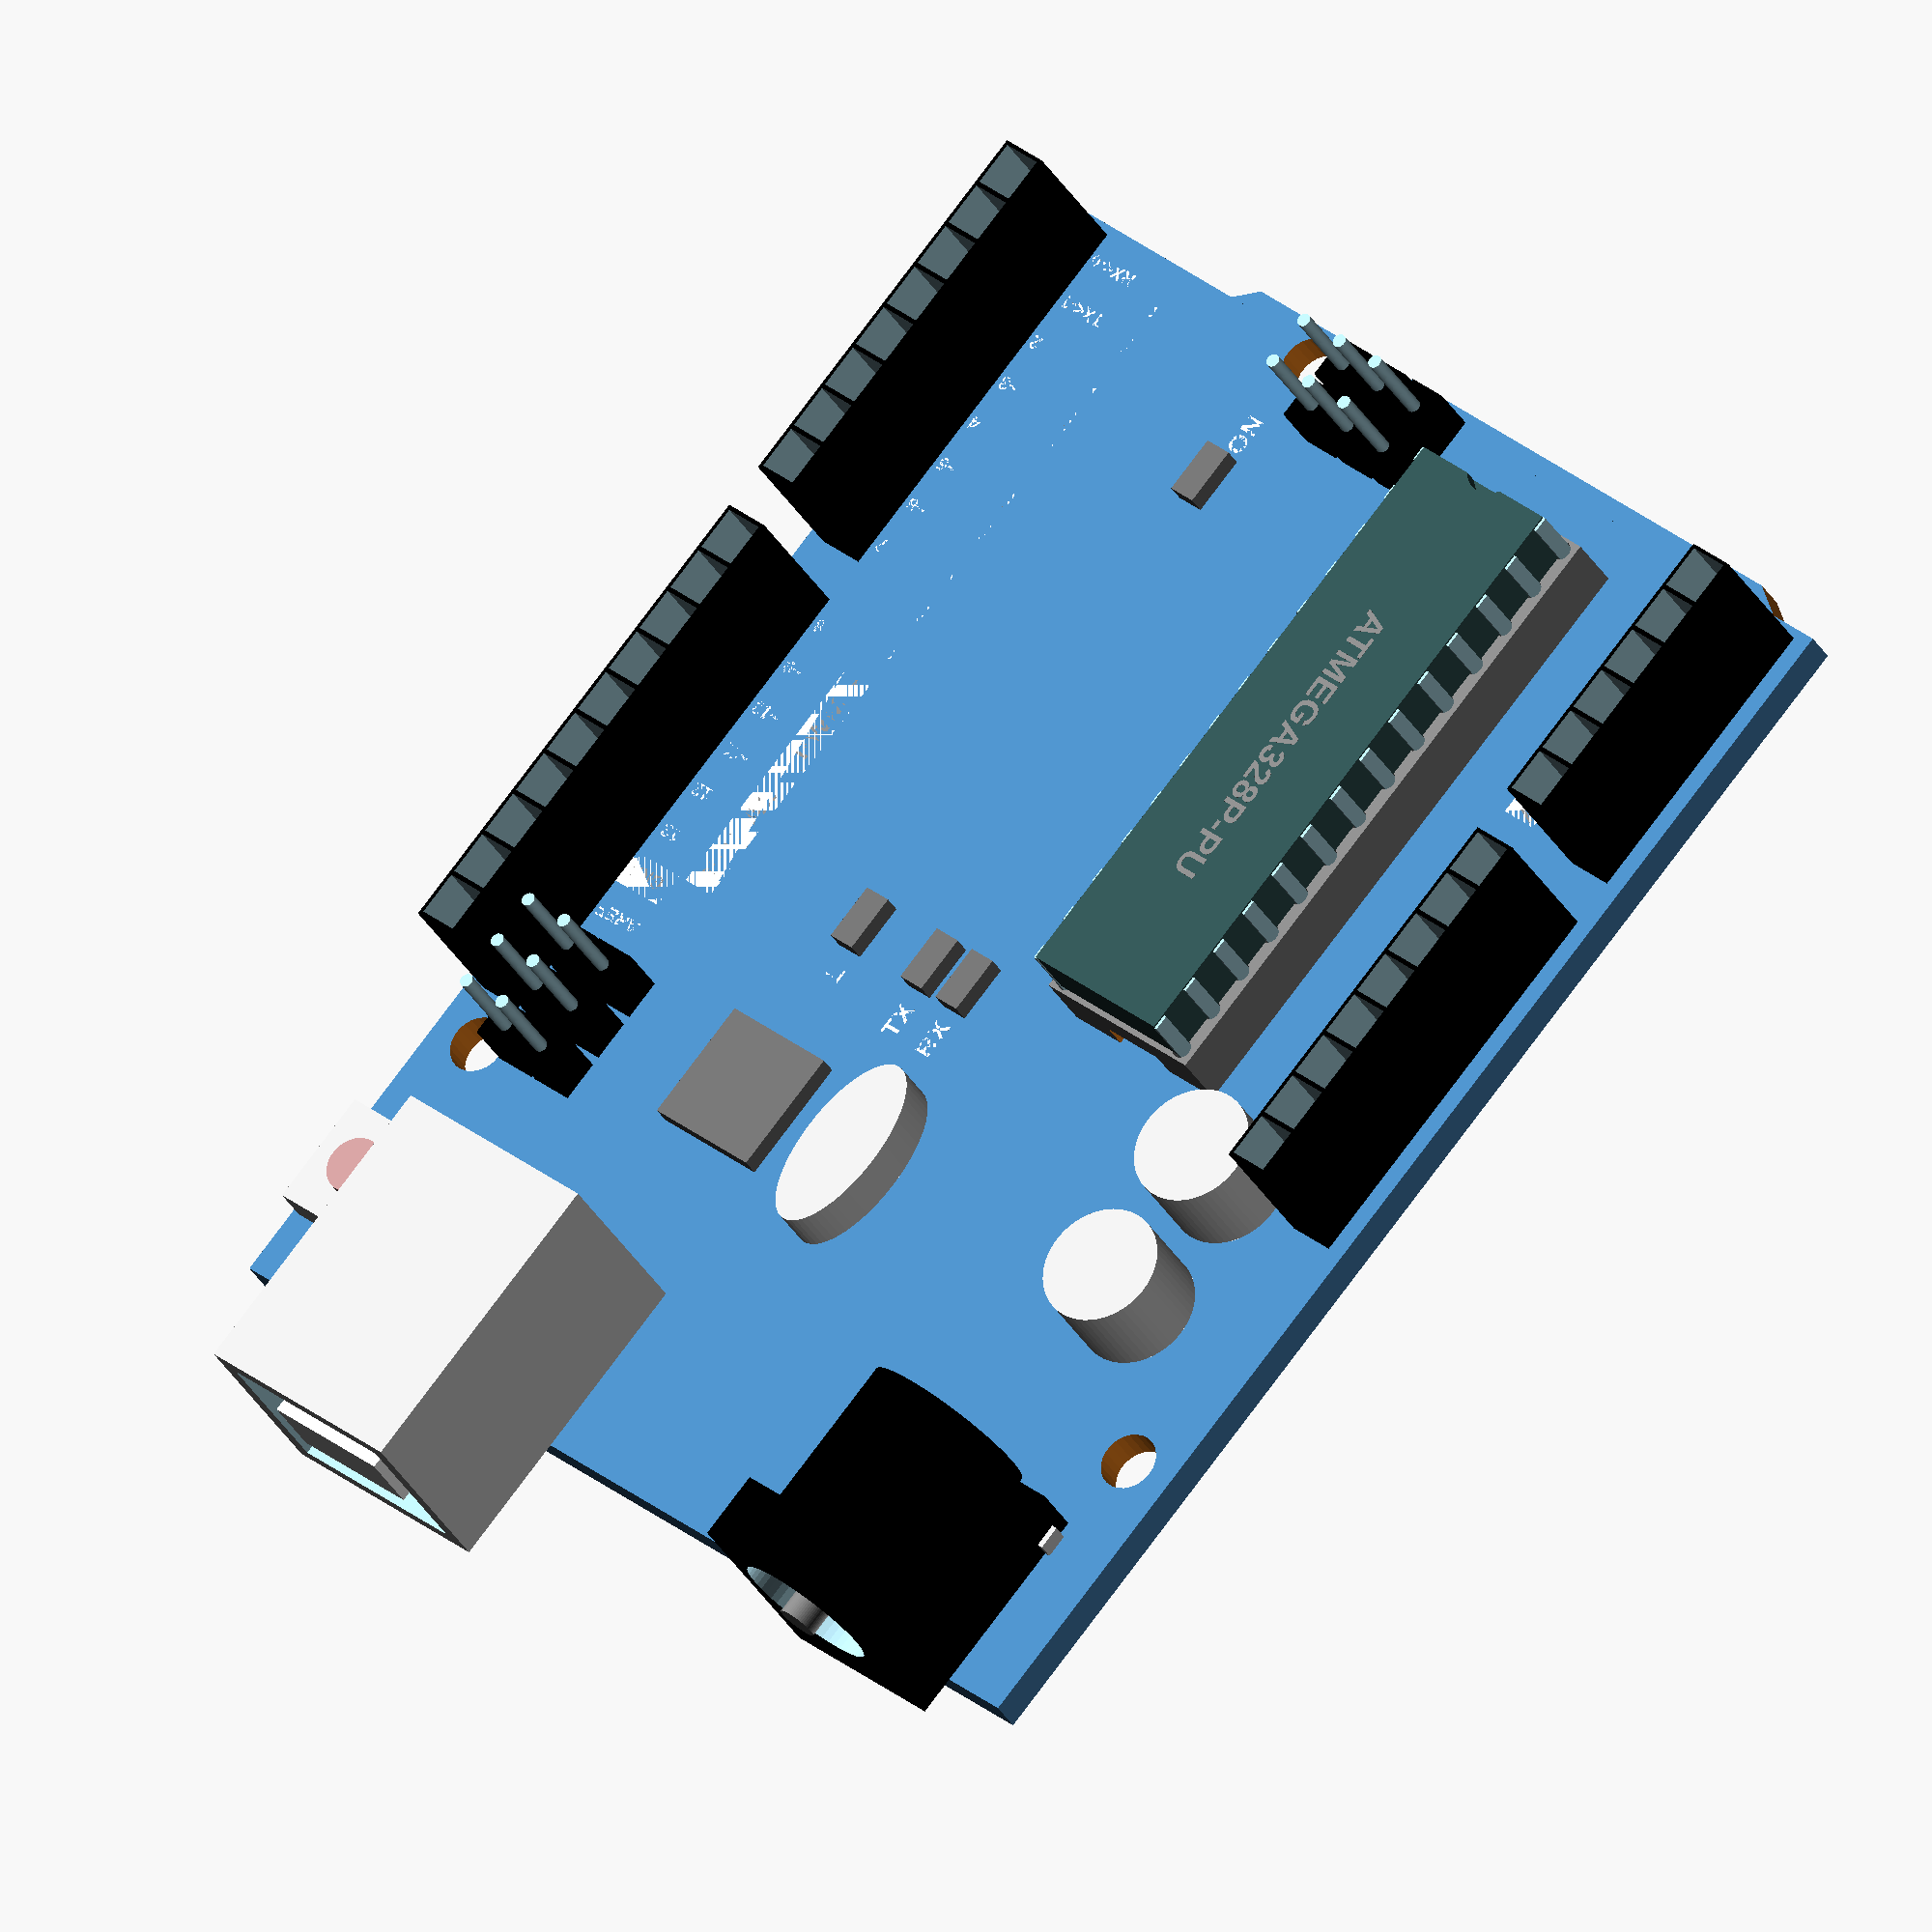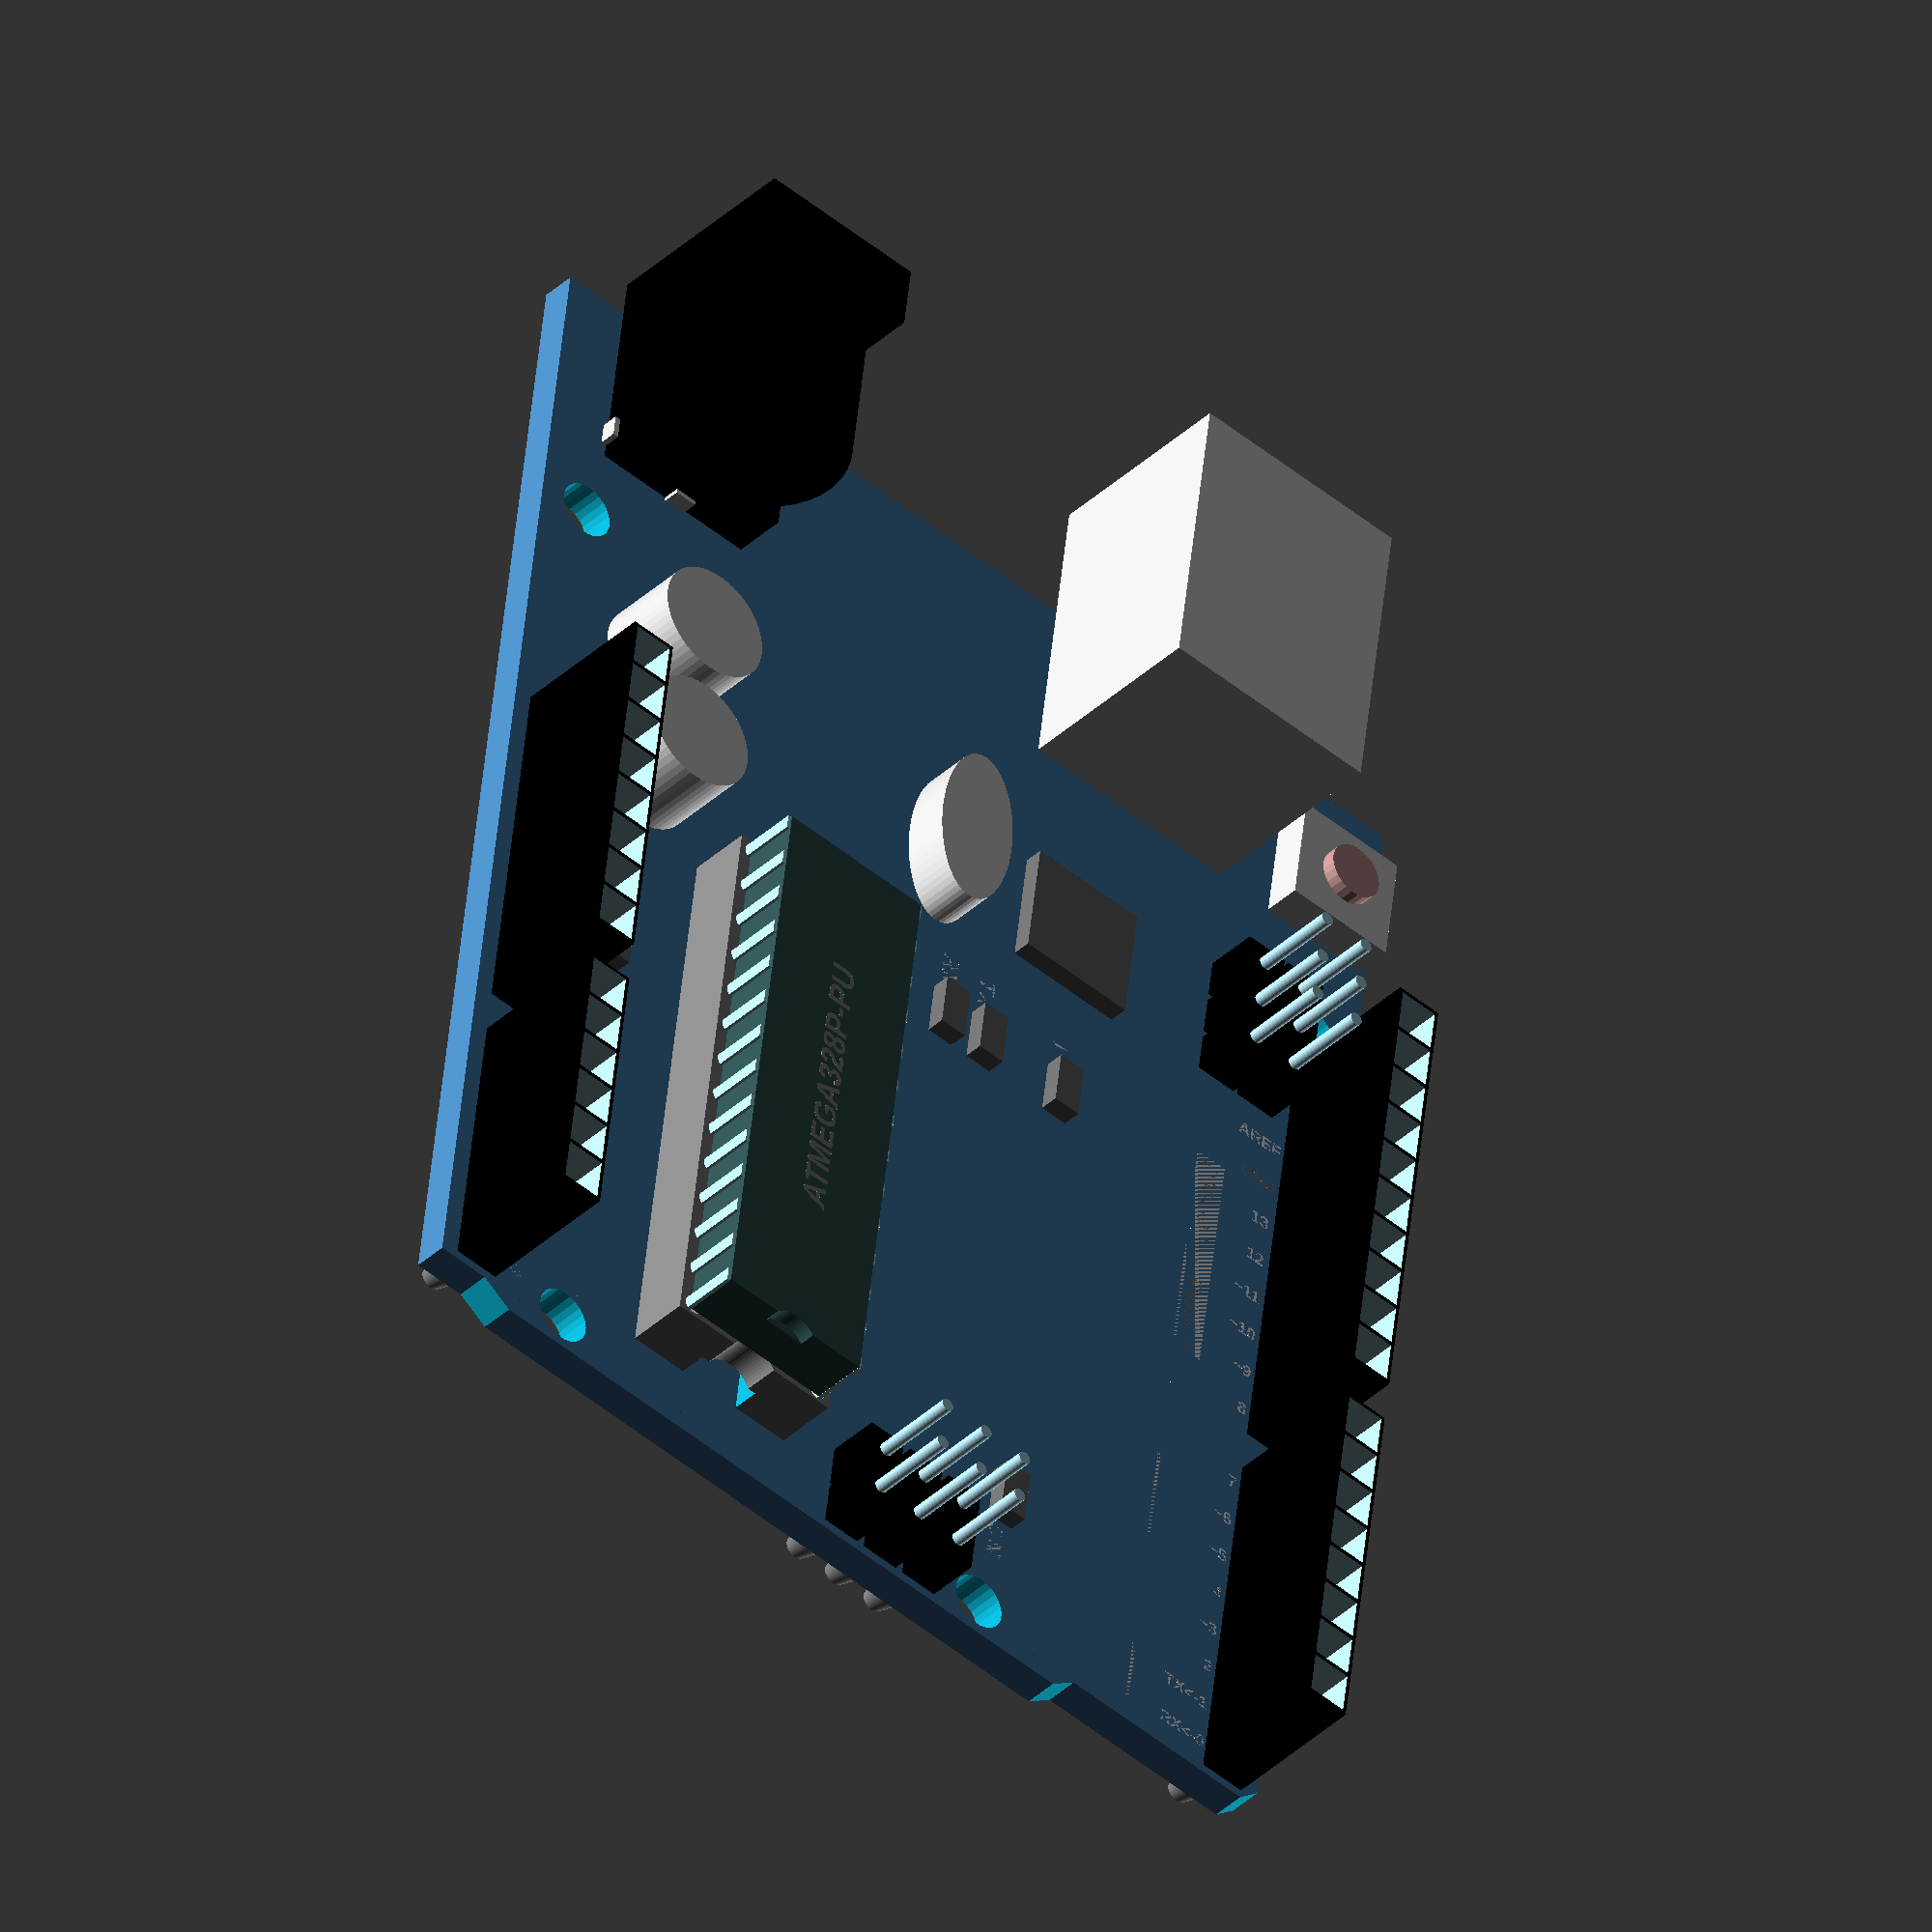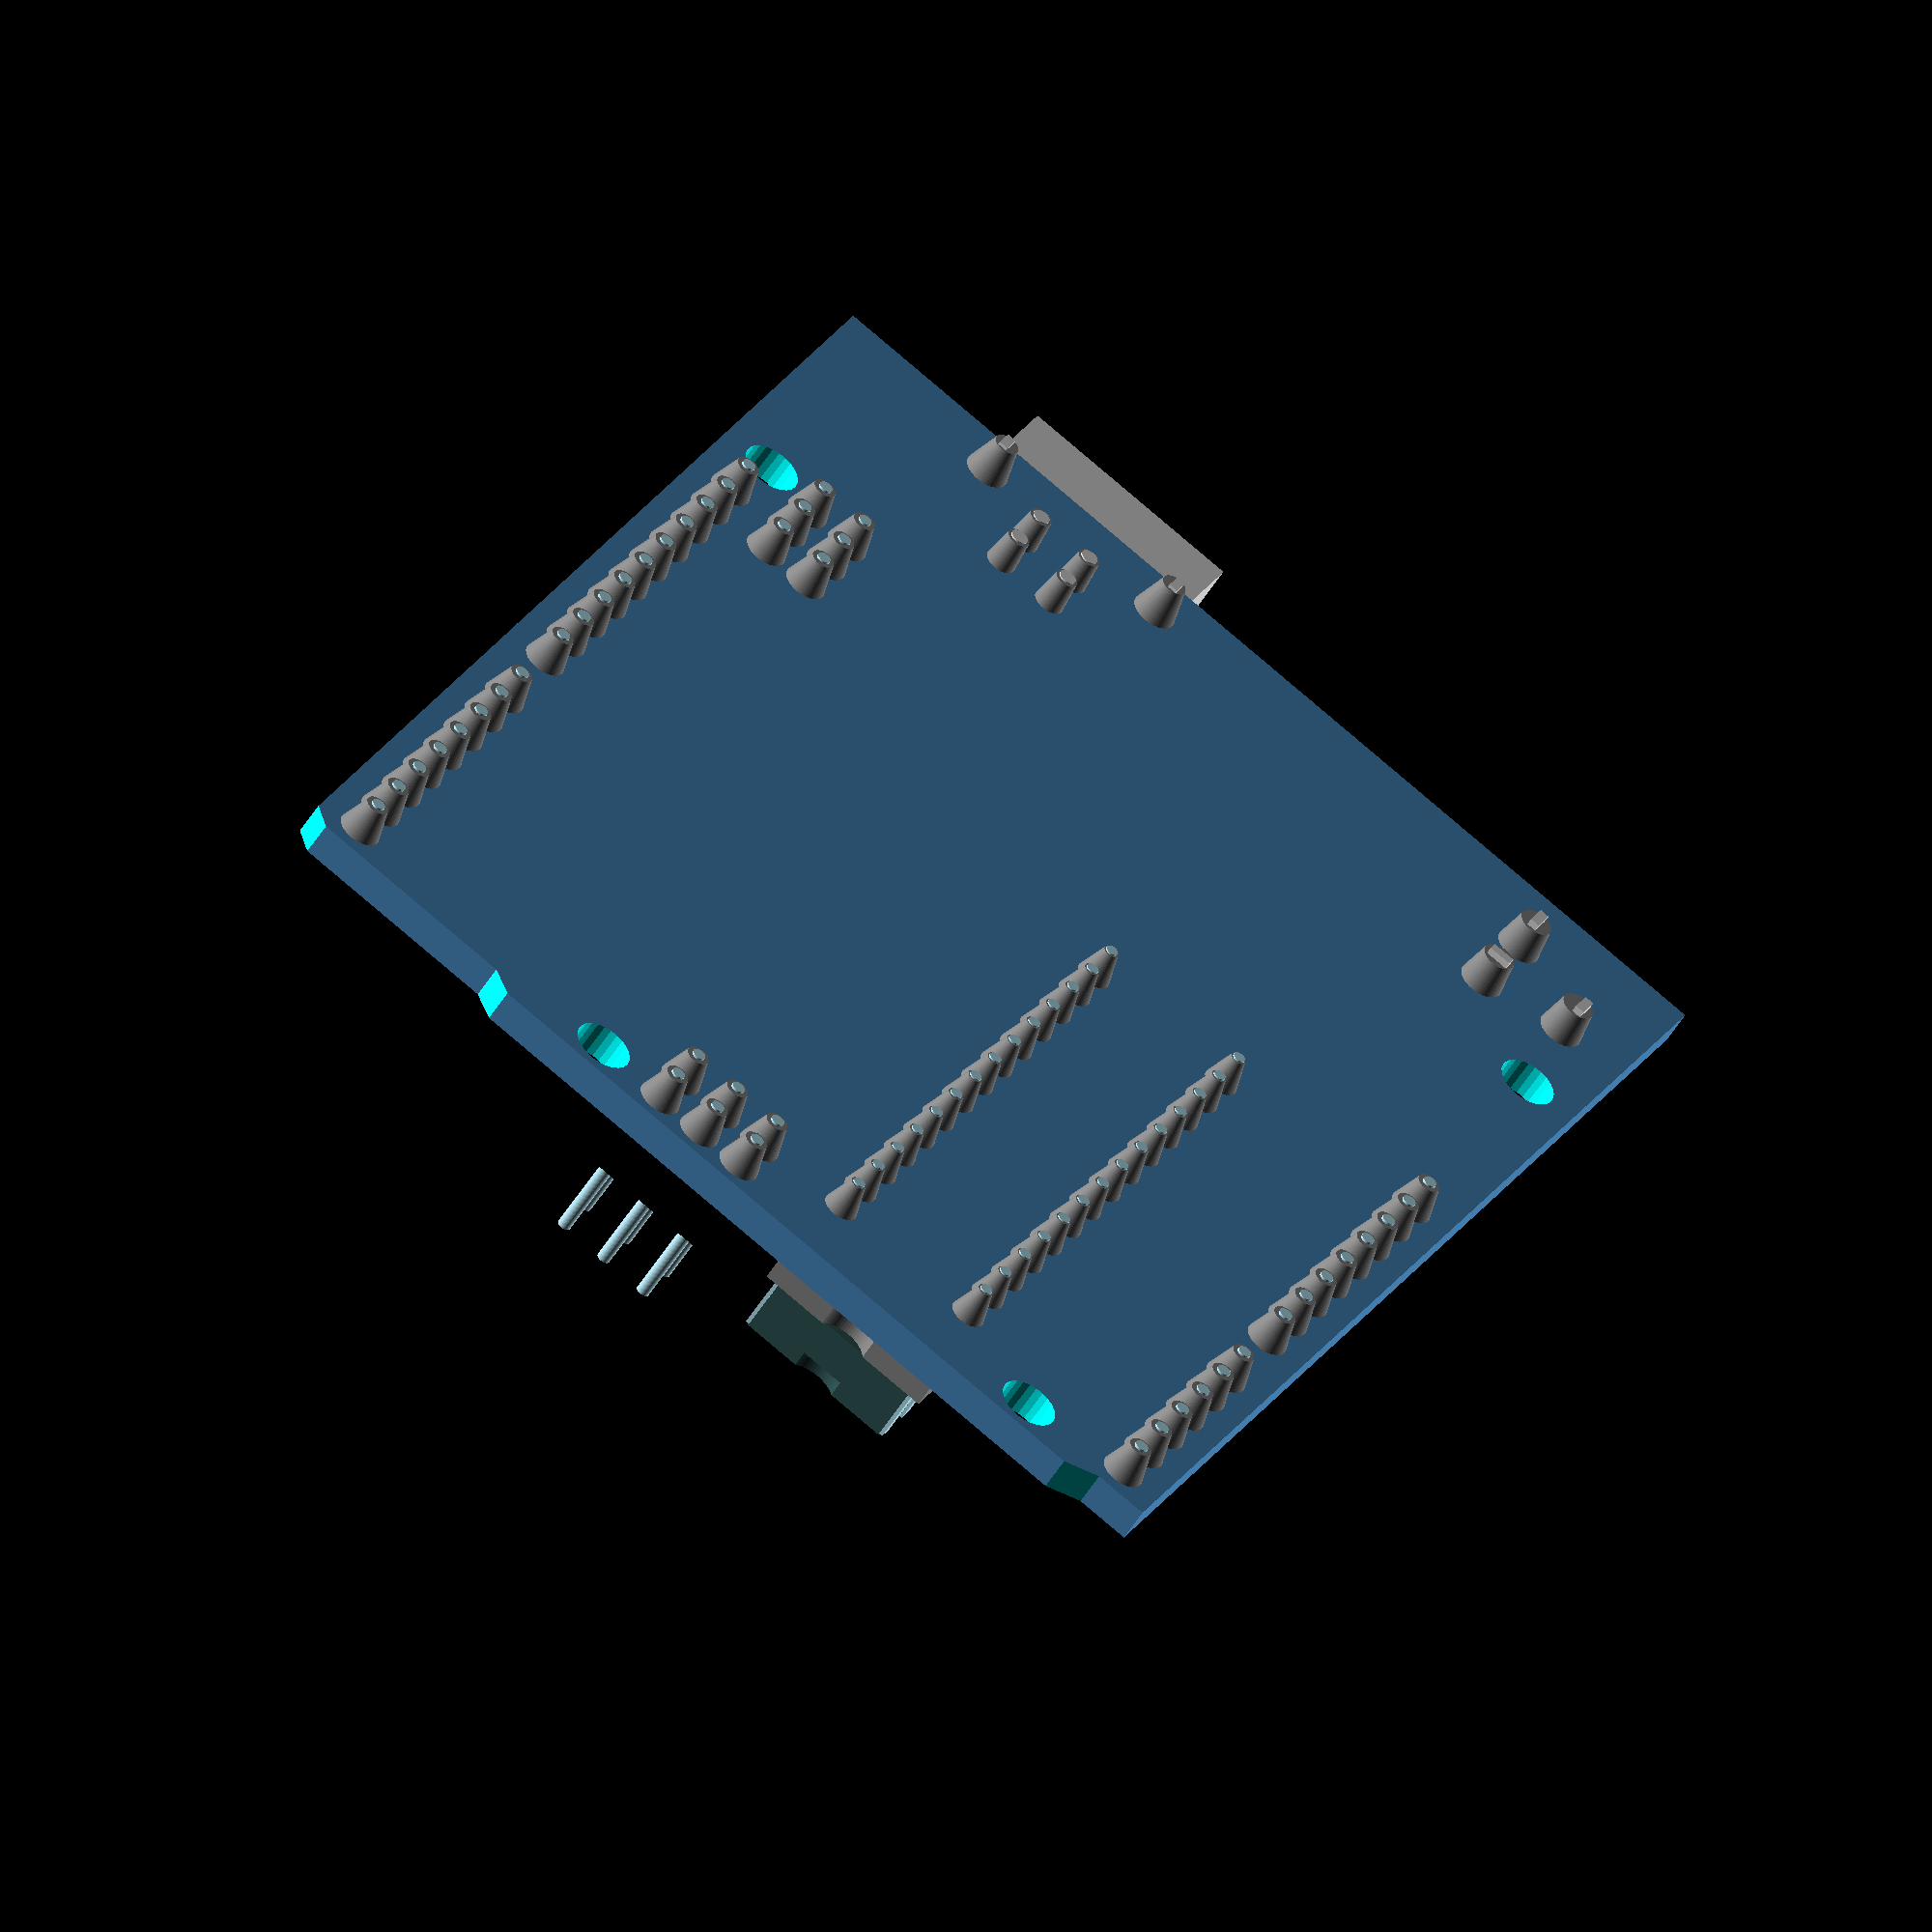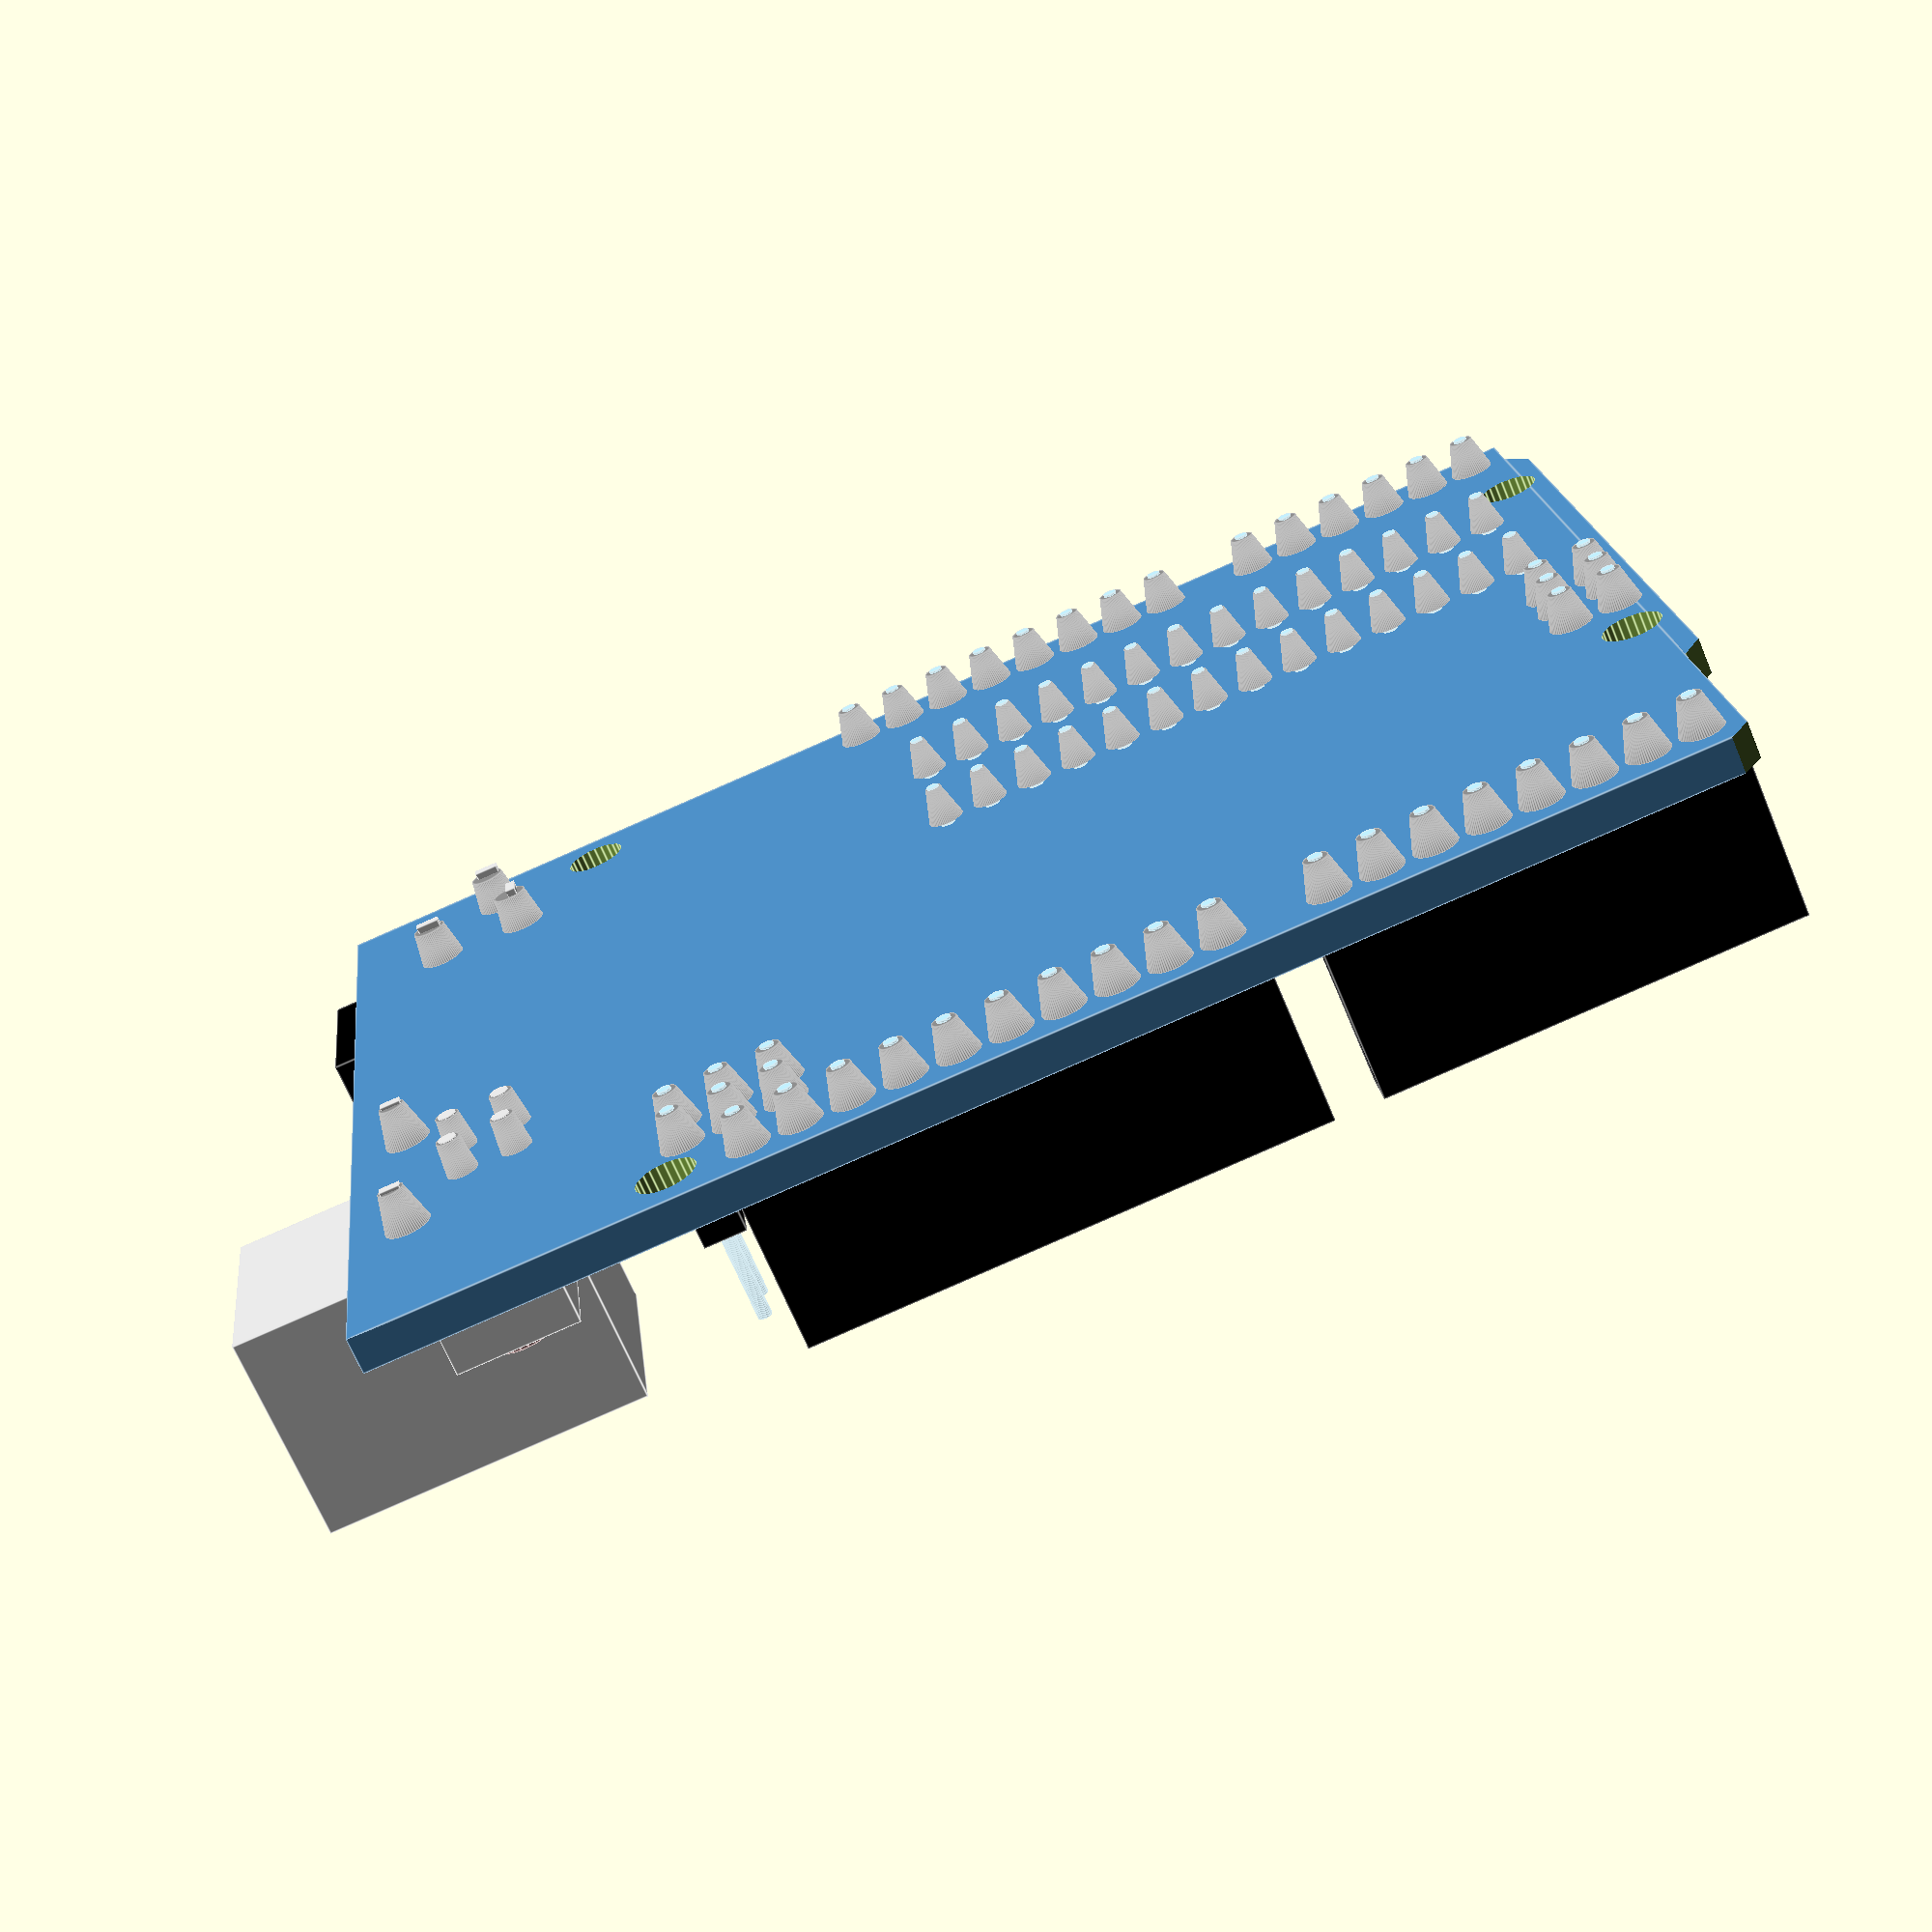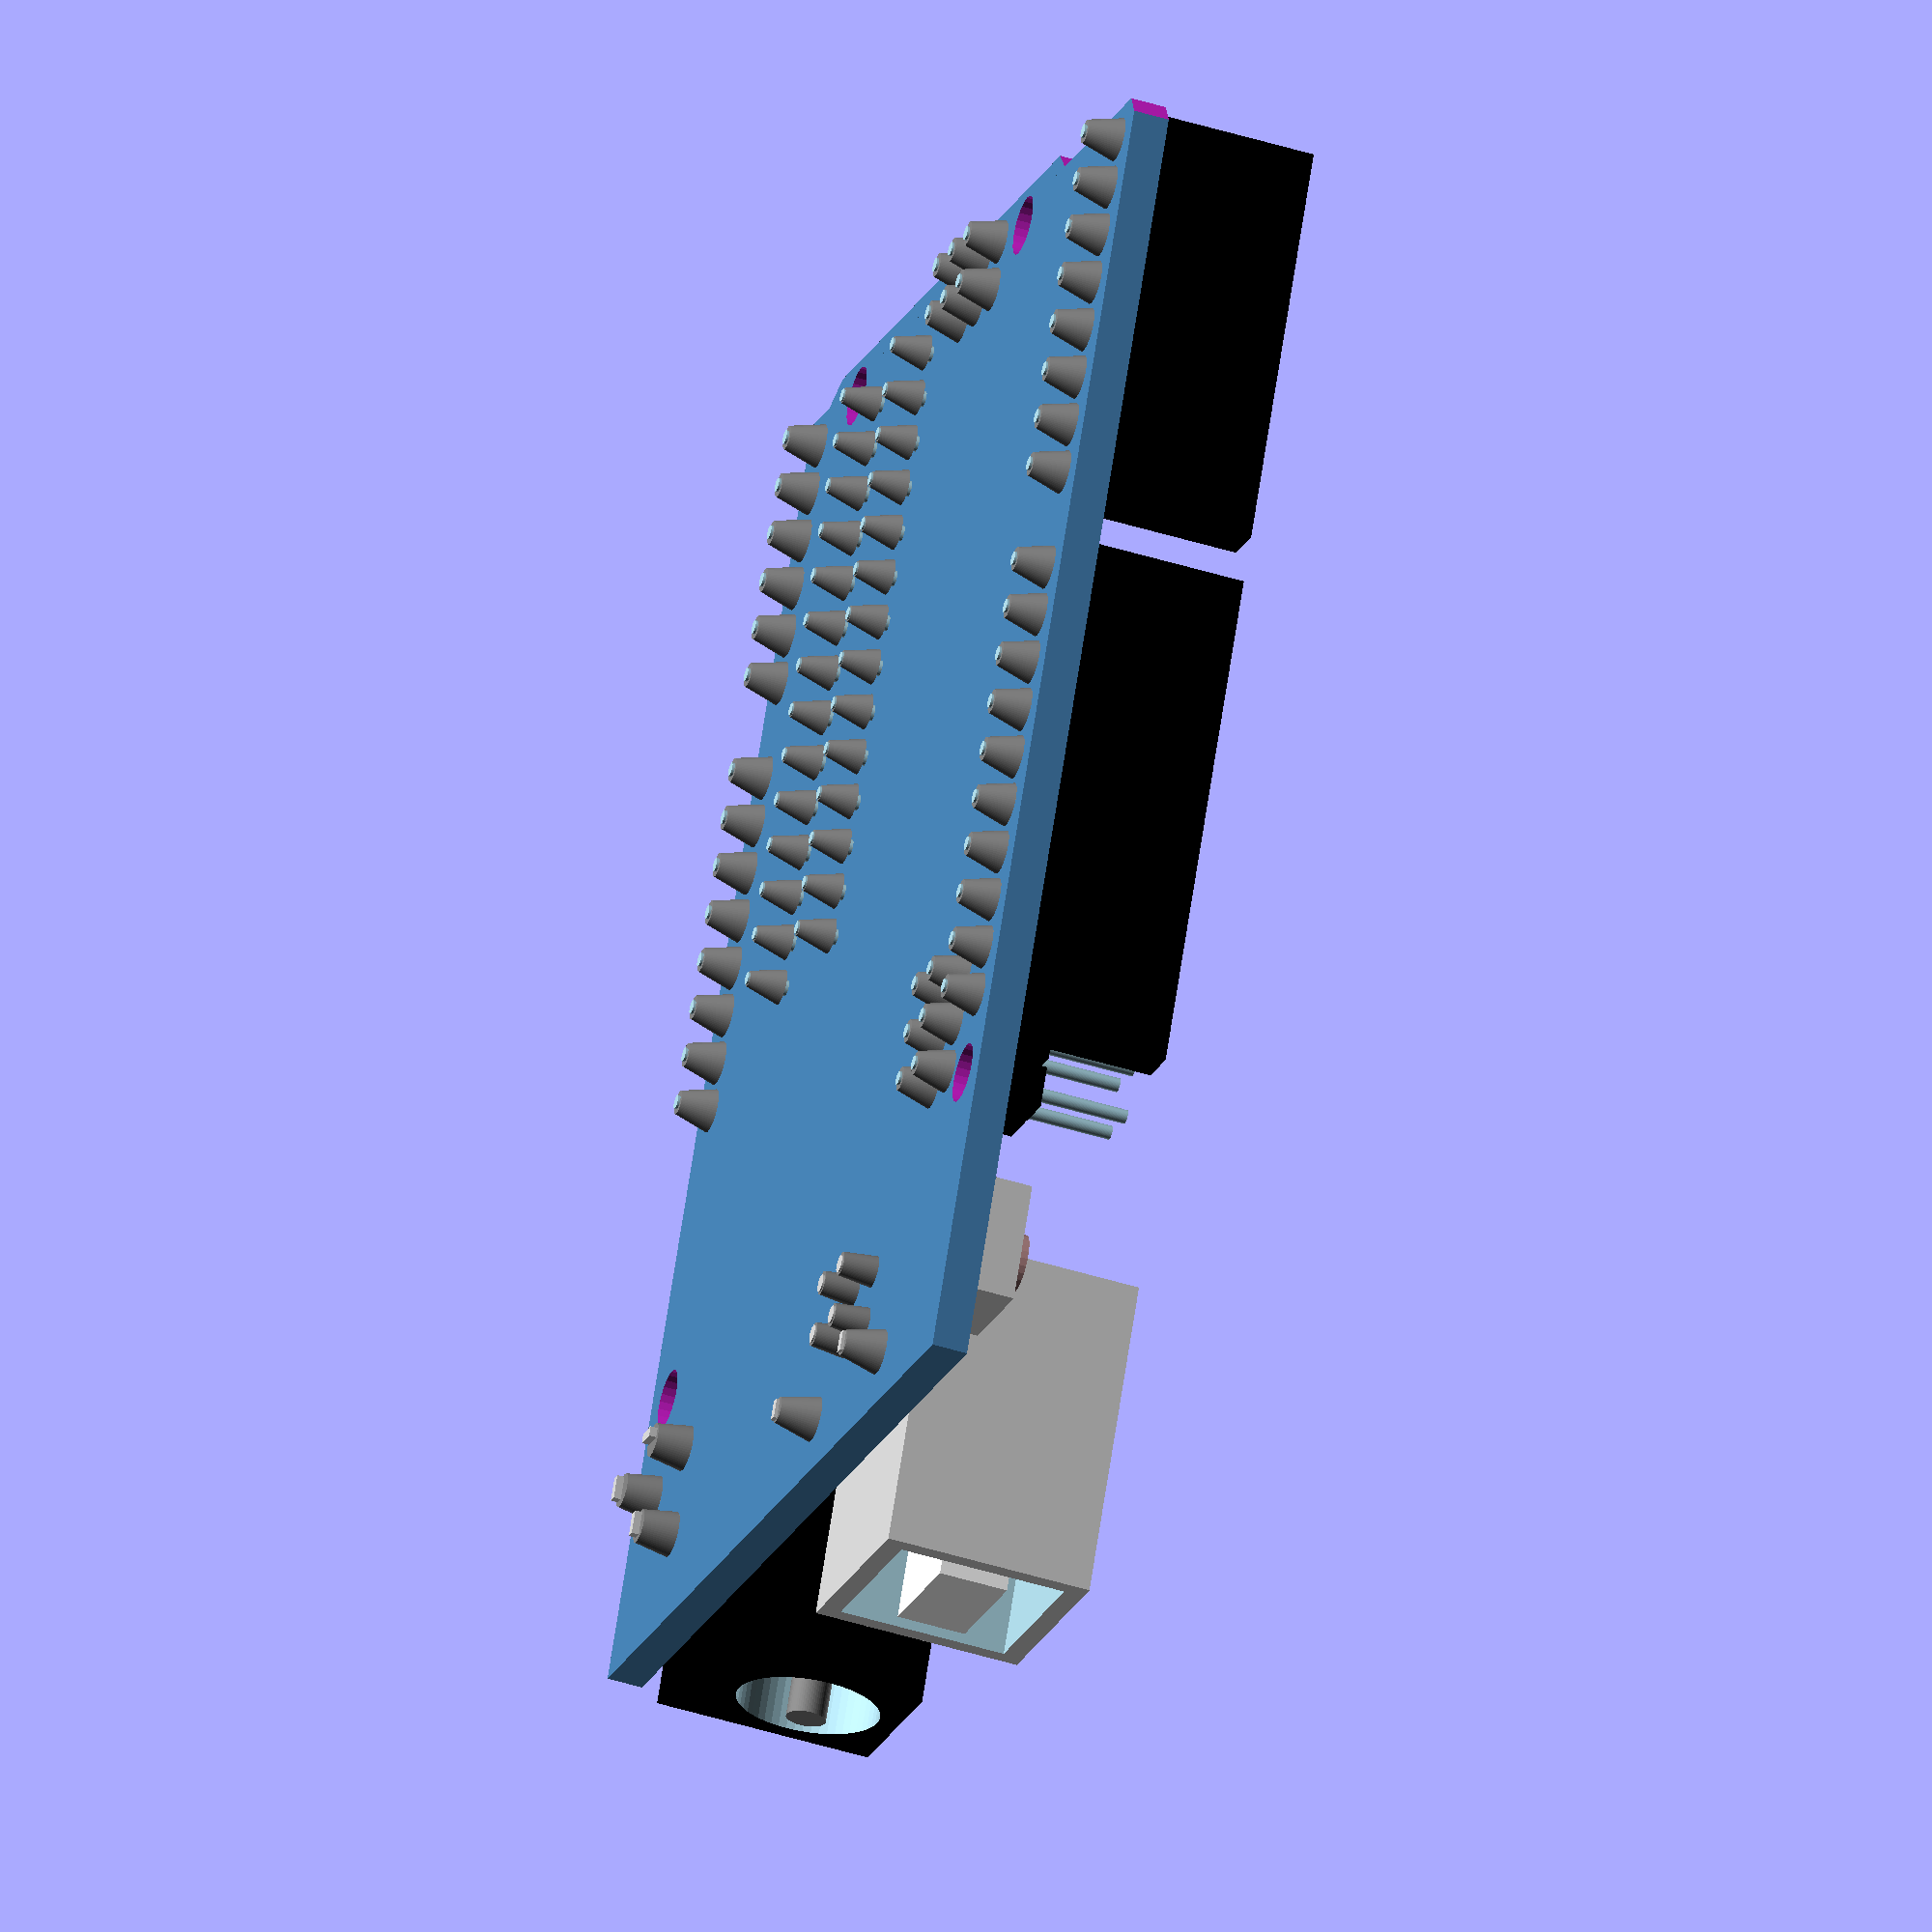
<openscad>
//Arduino uno

//___________________________________VARIABLES__________________________________
afficher_arduino  ="o"; //o,n
afficher_texte    ="o"; //o,n
afficher_anneau   ="n"; //o,n
rotation_360      ="x"; //x,y,z,f,n
mouvement_hauteur ="n"; //o,n


//___________________________________ANIMATIONS__________________________________
//Mettre :     FPS : 50  -----------    Etapes : 50    -----------
if(afficher_arduino=="o")
{
if(rotation_360=="z" && mouvement_hauteur=="o")
translate([0,0,42]) rotate([0,0,360*$t]) 
translate([0,0,-45*$t]) translate([0,0,2.2]) arduino_uno();
else if(rotation_360=="y" && mouvement_hauteur=="o")
translate([0,0,45]) rotate([0,-360*$t,0])
translate([0,0,-45*$t]) arduino_uno(); 
else if(rotation_360=="x" && mouvement_hauteur=="o")
translate([0,0,45]) rotate([360*$t,0,0])
translate([0,0,-45*$t]) arduino_uno();
else if(rotation_360 =="n" && mouvement_hauteur=="o")
translate([0,0,45]) translate([0,0,-45*$t]) arduino_uno();
else if(rotation_360 =="f")
{
 arduino_uno();
 if(afficher_anneau =="o")arduino_uno_anneau();   
}
else if(rotation_360=="x" && mouvement_hauteur=="n")translate([0,0,1.85]) 
rotate([360*$t,0,0]) arduino_uno();
else if(rotation_360=="y" && mouvement_hauteur=="n")translate([0,0,1.85]) 
rotate([0,360*$t,0]) arduino_uno();
else if(rotation_360=="z" && mouvement_hauteur=="n")translate([0,0,1.85]) 
rotate([0,0,360*$t]) arduino_uno();
else if(rotation_360=="n" && mouvement_hauteur=="n")
{ 
rotate([0,0,-90]) arduino_uno();
if(afficher_anneau =="o") rotate([0,0,-90]) arduino_uno_anneau();
}
else
{ }
}

//___________________________________MODULES__________________________________
module arduino_uno() 
{
    
    //atmega328P
    translate([9.6,14.15,1.73]) support_atmega328P();
    translate([9.6,14.15,1.75]) atmega328P();
    if(afficher_texte=="o") translate([0,0,-1.85]) texte_uno();
   
	translate([-53.7/2,-68/2,0]) 
    {	
		difference() 
        {
			union() 
            {
                //socle bas
		color("SteelBlue") cube([53.7, 67, 1.8]);
                              
                //partie arrière socle bas
		color("SteelBlue") translate([12,67,0]) cube([38.9, 1, 1.8]);
                
                //pin femelles
                translate([2.25,56.3,0]) pin_femelle_8();
                translate([2.25,56.3-(2.54*10),0]) pin_femelle_10();
                translate([51.50,58.85,0]) pin_femelle_6();
                translate([51.50,58.85-(2.54*8),0]) pin_femelle_8();
                        
                //condensateur
		color("LightGrey") translate([45.5,20.9,4.05]) cylinder(r=3.1, h=4.5, center=true, $fn=55);
		color("LightGrey") translate([45.5,28.4,4.05]) cylinder(r=3.1, h=4.5, center=true, $fn=55);
                
                //usb carré
                difference()
                {
		         color("LightGrey") translate([9.6,-6.7,1.8]) cube([12,16.2,10.5]);
                 color("lightblue") translate([9.6+1,-6.7-0.1,1.8+1]) cube([12-2,16.2-2,10.5-2]);   
                }
                color("white") translate([9.6+1+1.5,-6.7-0.1,1.8+1+2.5]) cube([12-2-3,16.2-2,10.5-2-5]);
                
                //bouton reset
		        color("LightGrey") translate([22.9-22.5,52.6-49,1.8]) cube([6,6,2]);
		        color("RosyBrown") translate([25.9-22.5,55.6-49,4.05]) cylinder(r=1.5, h=1, center=true, $fn=25);
                
                //pin ICSP1
                translate([22.22,63.83,0]) pin_male_2();
                translate([22.22+2.54,63.83,0]) pin_male_2();
                translate([22.22+2.54+2.54,63.83,0]) pin_male_2();

                //pin ICSP2
                rotate([0,0,90]) translate([16.5+(2.54*2),-8.2,0]) pin_male_2();
                rotate([0,0,90]) translate([16.5+2.54,-8.2,0]) pin_male_2();
                rotate([0,0,90]) translate([16.5,-8.2,0]) pin_male_2();               
                
                
                //sortie jack alim
                difference()
                {                
		 color("black") translate([41.2,-2,1.8]) cube([9,3.5,11]);                    
                 color("lightblue") rotate([90,0,0]) translate([45.5,8.2,-1.05]) cylinder(r=3.6, h=7.5, center=true, $fn=55);    
	        }
                difference()
                {  
                 color("black") rotate([90,0,0]) translate([45.5,8.2,-5.05]) cylinder(r=4.5, h=9.5, center=true, $fn=55);
                 color("lightblue") rotate([90,0,0]) translate([45.5,8.2,-1.05]) cylinder(r=3.6, h=7.5, center=true, $fn=55);            }
                 color("black") translate([41.2,1,1.8]) cube([9.0,8.8,2.8]);
                 color("grey") rotate([90,0,0]) translate([45.5,8.2,-1.05]) cylinder(r=1.0, h=7.5, center=true, $fn=55);
                 
                 //TKD 16 000
                 color("LightGrey") translate([26.5,20,1.80])
                 resize ([4.5,9.5,0]) cylinder (r=2, h=2.5, $fn=60);  
                 
                //Atmega 16U2 mini
                color("DimGray") translate([15,17,1.8]) rotate([0,0,0]) cube([6.4,6.4,1.0]); 
                 
                //Led Power
                color("DimGray") translate([45.4,39.0,1.8]) rotate([0,0,0]) cube([1.5,3.0,1.0]); 
  
                //Led ON
                color("DimGray") translate([17.0,57.0,1.8]) rotate([0,0,0]) cube([1.5,3.0,1.0]); 
   
                //Led L
                color("DimGray") translate([17.0,29.0,1.8]) rotate([0,0,0]) cube([1.5,3.0,1.0]); 
    
                //Led TX
                color("DimGray") translate([22.0,29.0,1.8]) rotate([0,0,0]) cube([1.5,3.0,1.0]); 
                //Led RX
                color("DimGray") translate([24.5,29.0,1.8]) rotate([0,0,0]) cube([1.5,3.0,1.0]);            
           }
                                                 
        //contour plaque pCB     
		translate([-1.8,64.2,-.5]) rotate([0,0,45]) cube([6.4,3.6,3]);
		translate([12,67,-.5]) rotate([0,0,38.7]) cube([6.4,3.6,3]);
		translate([45.359,70.2,-.5]) rotate([0,0,-30]) cube([6.4,3.6,3]);              
         //trous de percage fixation
		translate([2.8+0.05,16.3-0.80,0]) cylinder(r=1.5,h=10,center=true,$fn=25);
		translate([17+1.40,66.2-0.2,0]) cylinder(r=1.5,h=10,center=true,$fn=25);
		translate([44.9+1-0.05,66.0,0]) cylinder(r=1.5,h=10,center=true,$fn=25);
		translate([50.9-0.05,15.7-1.7,0]) cylinder(r=1.5,h=10,center=true,$fn=25);             
      }
        //tiges soudure usb carré
        color("LightGrey") translate([9.9,2.5,-2.1]) cube([0.5,1,4.8]);
        color("LightGrey") translate([20.85,2.5,-2.1]) cube([0.5,1,4.8]);
        color("LightGrey")translate([14.0,8.5,0]) cylinder(r=0.60-0.15,h=3.62,center=true,$fn=25);
        color("LightGrey")translate([17.10,8.5,0]) cylinder(r=0.60-0.15,h=3.62,center=true,$fn=25);
        color("LightGrey")translate([17.10,8.5-2.7,0]) cylinder(r=0.60-0.15,h=3.62,center=true,$fn=25);      
        color("LightGrey")translate([14.0,8.5-2.7,0]) cylinder(r=0.60-0.15,h=3.62,center=true,$fn=25);    //soudure usb carré
        color("grey")translate([10.20,2.99,-20.97]) translate([0,0,20]) cylinder($fa=12,$fn=60,h=1.93,r1=0.65,r2=1.15, center = true);
        color("grey")translate([10.20+10.80,2.99,-20.97]) translate([0,0,20]) cylinder($fa=12,$fn=60,h=1.93,r1=0.65,r2=1.15, center = true);  
         color("grey")translate([17.10,5.79,-20.87]) translate([0,0,20]) cylinder($fa=12,$fn=60,h=1.73,r1=0.60,r2=0.80, center = true);
        color("grey")translate([17.10-3.1,5.79,-20.87]) translate([0,0,20]) cylinder($fa=12,$fn=60,h=1.73,r1=0.60,r2=0.80, center = true);
        color("grey")translate([17.10-3.1,5.79+2.75,-20.87]) translate([0,0,20]) cylinder($fa=12,$fn=60,h=1.73,r1=0.60,r2=0.80, center = true);
        color("grey")translate([17.10,5.79+2.75,-20.87]) translate([0,0,20]) cylinder($fa=12,$fn=60,h=1.73,r1=0.60,r2=0.80, center = true);   
      
      
        //tiges sortie jack alim    
        color("LightGrey") translate([50,7.90,-2.1]) cube([0.5,1.2,4.8]);
        color("LightGrey") translate([45,9.55,-2.1]) cube([1.2,0.5,4.8]);
        color("LightGrey") translate([45.3,4.45,-2.1]) cube([0.5,1.2,4.8]);


        //soudure sortie jack alim 
        color("grey")translate([45.55,5.0,-20.87]) translate([0,0,20]) cylinder($fa=12,$fn=60,h=1.73,r1=0.85,r2=1.15, center = true);   
        color("grey")translate([45.55+4.48,5.0+3.40,-20.87]) translate([0,0,20]) cylinder($fa=12,$fn=60,h=1.73,r1=0.85,r2=1.15, center = true);
        color("grey")translate([45.55,5.0+4.6,-20.87]) translate([0,0,20]) cylinder($fa=12,$fn=60,h=1.73,r1=0.85,r2=1.15, center = true);  
       
   }
   
}

module atmega328P()
{
        //atmega328P        
         difference()
         {         
		  color("DarkSlateGray") translate([0,0,2.0+6.0/2]) cube([9.8-1.3,32.5-0.55,6.0/2],center=true);
          color("DarkSlateGray") translate([0,17.0,6.1]) cylinder(r=1.55,h=0.95,$fn=60,center=true);   
         }
               for (i = [0:13])  
              {                          
               color("LightBlue") translate([4.3,i*2.4+2.40/2-2.54*6.5-0.3,3.90]) cube([0.2,0.80,5],center=true);
               color("LightBlue") translate([-4.3,i*2.40+2.40/2-2.54*6.5-0.3,3.90]) cube([0.2,0.80,5],center=true);
              }        
} 

module support_atmega328P()
{     
        //support atmega328P 2x14 broches
        difference()
        {
          color("Grey") translate([0,0,1.8]) cube([9.8,32.5,6.7/2],center=true);           
              for (i = [0:13])  
              {                          
               color("grey") translate([4.1,i*2.4+2.40/2-2.54*6.5-0.3,5.83/2-1]) cylinder(r=0.50, h=5.83, $fn=60,center=true);
               color("grey") translate([-4.1,i*2.40+2.40/2-2.54*6.5-0.3,5.83/2-1]) cylinder(r=0.50,h=5.83,$fn=60,center=true);
              }
             color("grey") translate([0,17.0,1.9]) cylinder(r=1.50,h=3.83,$fn=60,center=true);
             translate([0,0,0.4]) cube([7.0/2,32.5+0.5,6.7/2-2+1],center=true); 
        }
              translate([0,2.40/2,0])
              for (i = [0:13])  
              {         
               color("LightBlue")translate ([4.1,i*2.4-2.54*6.5-0.3,-1.33]) cylinder (r2=0.50,r1=0.32,h=4.98,$fn=60,center=true);
               color("LightBlue")translate ([-4.1,i*2.40-2.54*6.5-0.3,-1.33]) cylinder (r2=0.50,r1=0.32,h=4.98,$fn=60,center=true);
              }
              
               //soudure cylindrique
         for (i = [0:13])  
          {
           color("grey")translate([4.1,i*2.40+1.20-2.54*6.5-0.3,-22.87]) translate([0,0,20]) cylinder($fa=12,$fn=60,h=1.73,r1=0.4,r2=0.9, center = true);
           color("grey")translate([4.1-8.2,i*2.40+1.20-2.54*6.5-0.3,-22.87]) translate([0,0,20]) cylinder($fa=12,$fn=60,h=1.73,r1=0.4,r2=0.9, center = true); 
          }
}
     
module arduino_uno_anneau() 
{
	translate([-53.7/2,-68/2,0]) 
    {
		translate([2.8+0.05,16.3-0.80,0]) cylinder(r=1.5, h=10, center=true, $fn=25);
		translate([17+1.40,66.2-0.2,0]) cylinder(r=1.5, h=10, center=true, $fn=25);
		translate([44.9+1-0.05,66.0,0]) cylinder(r=1.5, h=10, center=true, $fn=25);
		translate([50.9-0.05,15.7-1.7,0]) cylinder(r=1.5, h=10, center=true, $fn=25);
	}
}

module pin_femelle_6()
 {
      //tiges
         for (i = [-2:3])  
          {
           color("lightblue") translate([0,i*2.54+(-2.54/2),5.7-5]) cylinder (r=0.35, h=5.10, $fn=60, center=true );  
          }
          
          
         difference()
         {
          color("black")translate([0,0,5.7]) cube([2.50,2.56*6,7.80], center=true);           
          for (i = [-2:3])  
          {
           color("lightblue") translate([0,i*2.54+(-2.54/2),6.21]) cube([2.10,2.30,6.80], center=true );         
          }  
         }
         
          //soudure cylindrique pin femelle
         for (i = [-2:3])  
          {
           color("grey") translate([0,i*2.54+(-2.54/2),-20.87]) translate([0,0,20]) cylinder(, $fa = 12, $fn = 60, h = 1.73, r1 = 0.6, r2 = 1.1, center=true); 
          }        
 }
 
module pin_femelle_7()
 {
      //tiges
         for (i = [-3:3])  
          {
           color("lightblue") translate([0,i*2.54,5.7-5]) cylinder (r=0.35, h=5.10, $fn=60, center=true );  
          }
          
          
         difference()
         {
          color("black") translate([0,0,5.7]) cube([2.50,2.56*7,7.80], center=true);           
         for (i = [-3:3])  
          {
           color("lightblue") translate([0,i*2.54,6.21]) cube([2.10,2.30,6.80], center=true );         
          }  
         }
         
          //soudure cylindrique pin femelle
         for (i = [-3:3])  
          {
           color("grey") translate([0,i*2.54,-20.87]) translate([0,0,20]) cylinder(, $fa = 12, $fn = 60, h = 1.73, r1 = 0.6, r2 = 1.1, center = false); 
          }        
 }
 
module pin_femelle_8()
 {
      //tiges
         for (i = [-4:3])  
          {
           color("lightblue")translate ([0,i*2.54+(2.54/2),5.7-5]) cylinder (r=0.35, h=5.10, $fn=60, center=true );  
          }
                   
         difference()
         {
          color("black")translate([0,0,5.7]) cube([2.50,2.56*8,7.80], center=true);           
         for (i = [-4:3])  
          {
          color("lightblue")translate([0,i*2.54+(2.54/2),6.21]) cube([2.10,2.30,6.80],center=true );         
          }  
         }
         
          //soudure cylindrique pin femelle
         for (i = [-4:3])  
          {
           color("grey") translate([0,i*2.54+(2.54/2),-20.87]) translate([0,0,20]) cylinder(, $fa = 12, $fn = 60, h = 1.73, r1 = 0.6, r2 = 1.1, center=true); 
          }        
 }
 
module pin_femelle_10()
 {
      //tiges
         for (i = [-5:4])  
          {
           color("lightblue")translate ([0,i*2.54+(2.54/2),5.7-5]) cylinder (r=0.35, h=5.10, $fn=60, center=true );  
          }
                   
         difference()
         {
        color("black")translate([0,0,5.7]) cube([2.50,2.56*10,7.80], center=true );           
         for (i = [-5:4])  
          {
           color("lightblue")translate([0,i*2.54+(2.54/2),6.21]) cube([2.10,2.30,6.80],center=true );         
          }  
         }
         
          //soudure cylindrique pin femelle
         for (i = [-5:4])  
          {
           color("grey") translate([0,i*2.54+(2.54/2),-20.87]) translate([0,0,20]) cylinder(, $fa = 12, $fn = 60, h = 1.73, r1 = 0.6, r2 = 1.1, center=true); 
          }        
 }

module pin_male_2()
 {
      //pin écran
         for (i = [0:1])  
          {
           color("lightblue")translate([0,i*2.54,5.7-2]) cylinder(r=0.35, h=11.10, $fn=60, center=true );  
          }
          
         for (i = [0:1])  
          {    
           color("black") translate([0,i*2.54,3.21]) cube([2.10,2.30,2.80], center=true ); 
          }
         
          //soudure cylindrique
         for (i = [0:1])  
          {
           color("grey")translate([0,i*2.54,-20.87]) translate([0,0,20]) cylinder(, $fa = 12, $fn = 60, h = 1.73, r1 = 0.6, r2 = 1.1, center = true); 
          }         
 } 
 
 
 
 
 
module texte_uno()
{
    //texte à droite
    color("White") translate([-20.3,31.5,3.64]) rotate([0,0,-180]) linear_extrude(height=0.01105) text("RX<-0",font="Arial:style=Bold",size=0.75,spacing=1.0);
    color("White") translate([-20.3,31.5-2.54,3.64]) rotate([0,0,-180]) linear_extrude(height=0.01105) text("TX<-1",font="Arial:style=Bold",size=0.75,spacing=1.0);
    color("White") translate([-22.55,31.5-(2.54*2),3.64]) rotate([0,0,-180]) linear_extrude(height=0.01105) text("2",font="Arial:style=Bold",size=0.75,spacing=1.0);
    color("White") translate([-21.95,31.5-(2.54*3),3.64]) rotate([0,0,-180]) linear_extrude(height=0.01105) text("~3",font="Arial:style=Bold",size=0.75,spacing=1.0);
    color("White") translate([-22.55,31.5-(2.54*4),3.64]) rotate([0,0,-180]) linear_extrude(height=0.01105) text("4",font="Arial:style=Bold",size=0.75,spacing=1.0);
    color("White") translate([-21.95,31.5-(2.54*5),3.64]) rotate([0,0,-180]) linear_extrude(height=0.01105) text("~5",font="Arial:style=Bold",size=0.75,spacing=1.0);
    color("White") translate([-21.95,31.5-(2.54*6),3.64]) rotate([0,0,-180]) linear_extrude(height=0.01105) text("~6",font="Arial:style=Bold",size=0.75,spacing=1.0);
    color("White") translate([-22.55,31.5-(2.54*7),3.64]) rotate([0,0,-180]) linear_extrude(height=0.01105) text("7",font="Arial:style=Bold",size=0.75,spacing=1.0);
    color("White") translate([-22.55,31.5-(2.54*9),3.64]) rotate([0,0,-180]) linear_extrude(height=0.01105) text("8",font="Arial:style=Bold",size=0.75,spacing=1.0);
    color("White") translate([-21.95,31.5-(2.54*10),3.64]) rotate([0,0,-180]) linear_extrude(height=0.01105) text("~9",font="Arial:style=Bold",size=0.75,spacing=1.0);
    color("White") translate([-21.35,31.5-(2.54*11),3.64]) rotate([0,0,-180]) linear_extrude(height=0.01105) text("~10",font="Arial:style=Bold",size=0.75,spacing=1.0);
    color("White") translate([-21.35,31.5-(2.54*12),3.64]) rotate([0,0,-180]) linear_extrude(height=0.01105) text("~11",font="Arial:style=Bold",size=0.75,spacing=1.0);
    color("White") translate([-21.85,31.5-(2.54*13),3.64]) rotate([0,0,-180]) linear_extrude(height=0.01105) text("12",font="Arial:style=Bold",size=0.75,spacing=1.0);
    color("White") translate([-21.85,31.5-(2.54*14),3.64]) rotate([0,0,-180]) linear_extrude(height=0.01105) text("13",font="Arial:style=Bold",size=0.75,spacing=1.0);
    color("Grey") translate([-20.85,31.5-(2.54*15),3.64]) rotate([0,0,-180]) linear_extrude(height=0.01105) text("GND",font="Arial:style=Bold",size=0.75,spacing=1.0);
    color("White") translate([-20.40,31.5-(2.54*16),3.64]) rotate([0,0,-180]) linear_extrude(height=0.01105) text("AREF",font="Arial:style=Bold",size=0.75,spacing=1.0);
    //texte à gauche
    color("White") translate([23.1,31.5,3.64]) rotate([0,0,-180]) linear_extrude(height=0.01105) text("A5",font="Arial:style=Bold",size=0.75,spacing=1.0);
    color("White") translate([23.1,31.5-2.54,3.64]) rotate([0,0,-180]) linear_extrude(height=0.01105) text("A4",font="Arial:style=Bold",size=0.75,spacing=1.0);
    color("White") translate([23.1,31.5-(2.54*2),3.64]) rotate([0,0,-180]) linear_extrude(height=0.01105) text("A3",font="Arial:style=Bold",size=0.75,spacing=1.0);
    color("White") translate([23.1,31.5-(2.54*3),3.64]) rotate([0,0,-180]) linear_extrude(height=0.01105) text("A2",font="Arial:style=Bold",size=0.75,spacing=1.0);
    color("White") translate([23.1,31.5-(2.54*4),3.64]) rotate([0,0,-180]) linear_extrude(height=0.01105) text("A1",font="Arial:style=Bold",size=0.75,spacing=1.0);
    color("White") translate([23.1,31.5-(2.54*5),3.64]) rotate([0,0,-180]) linear_extrude(height=0.01105) text("A0",font="Arial:style=Bold",size=0.75,spacing=1.0);
    color("White") translate([23.1,31.5-(2.54*7),3.64]) rotate([0,0,-180]) linear_extrude(height=0.01105) text("VIN",font="Arial:style=Bold",size=0.75,spacing=1.0);
    color("Grey") translate([21.95,31.1-(2.54*8),3.64]) rotate([0,0,-90]) linear_extrude(height=0.01105) text("GND",font="Arial:style=Bold",size=0.75,spacing=1.0);    
    color("White") translate([22.3,9.5,3.6002]) cube([2.2,5,0.1],center=true);
    color("White") translate([23.1,31.5-(2.54*10),3.64]) rotate([0,0,-180]) linear_extrude(height=0.01105) text("5V",font="Arial:style=Bold",size=0.75,spacing=1.0);
    color("White") translate([23.1,31.5-(2.54*11),3.64]) rotate([0,0,-180]) linear_extrude(height=0.01105) text("3.3V",font="Arial:style=Bold",size=0.75,spacing=1.0);
    color("White") translate([23.1,31.5-(2.54*12),3.64]) rotate([0,0,-180]) linear_extrude(height=0.01105) text("RESET",font="Arial:style=Bold",size=0.75,spacing=1.0);
    color("White") translate([23.1,31.5-(2.54*13),3.64]) rotate([0,0,-180]) linear_extrude(height=0.01105) text("IOREF",font="Arial:style=Bold",size=0.75,spacing=1.0);
    
    color("Grey") translate([19.8,29.1-(2.54*8),3.64]) rotate([0,0,90]) linear_extrude(height=0.01105) text("POWER",font="Arial:style=Bold",size=1,spacing=1.1);    
    color("White") translate([19.2,11.55,3.6002]) cube([1.8,6.0,0.1],center=true);
    color("White") translate([18.2,8.80,3.6002]) cube([0.2,11.5,0.1],center=true); 
    
    color("Grey") translate([19.8,38.1-(2.54*8),3.64]) rotate([0,0,90]) linear_extrude(height=0.01105) text("ANALOG IN",font="Arial:style=Bold",size=1,spacing=1.1);
    color("White") translate([19.2,21.95,3.6002]) cube([1.8,8.5,0.1],center=true);    
    color("White") translate([18.2,23.95,3.6002]) cube([0.2,12.5,0.1],center=true);
    color("White") translate([-8.5,46.6-(2.54*8),3.64]) rotate([0,0,90]) linear_extrude(height=0.01105) text("ON",font="Arial:style=Bold",size=1,spacing=1.1);
    color("White") translate([-8.5,-6.8,3.64]) rotate([0,0,90]) linear_extrude(height=0.01105) text("L",font="Arial:style=Bold",size=1,spacing=1.1);
    color("White") translate([-8.5+4.9,-6.8-0.9,3.64]) rotate([0,0,90]) linear_extrude(height=0.01105) text("TX",font="Arial:style=Bold",size=1,spacing=1.1);
    color("White") translate([-8.5+7.3,-6.8-0.9,3.64]) rotate([0,0,90]) linear_extrude(height=0.01105) text("RX",font="Arial:style=Bold",size=1,spacing=1.1);
    
    color("White") translate([-18.2,12.70,3.6002]) cube([0.2,37.5,0.1],center=true);
    color("Grey") translate([-18.5,-5.9,3.64]) rotate([0,0,90]) linear_extrude(height=0.01105) text("DIGITAL  -  PWM ~",font="Arial:style=Bold",size=1,spacing=1.1); 
    color("White") translate([-19,0.5,3.6002]) cube([1.8,13.2,0.1],center=true);    
    color("White") translate([-22,-7.0,3.6002]) cube([3.3,1.8,0.1],center=true);  
    color("Gray") translate([8.8,21.8,10.11]) rotate([0,0,-90]) linear_extrude(height=0.01105) text("ATMEGA328P-PU",font="Arial:style=Bold",size=1.45,spacing=1.0);
}
 



</openscad>
<views>
elev=31.0 azim=41.1 roll=24.4 proj=o view=wireframe
elev=219.5 azim=7.2 roll=221.3 proj=o view=solid
elev=231.6 azim=332.4 roll=30.6 proj=o view=solid
elev=68.2 azim=276.7 roll=202.7 proj=p view=edges
elev=226.9 azim=153.2 roll=289.5 proj=o view=wireframe
</views>
